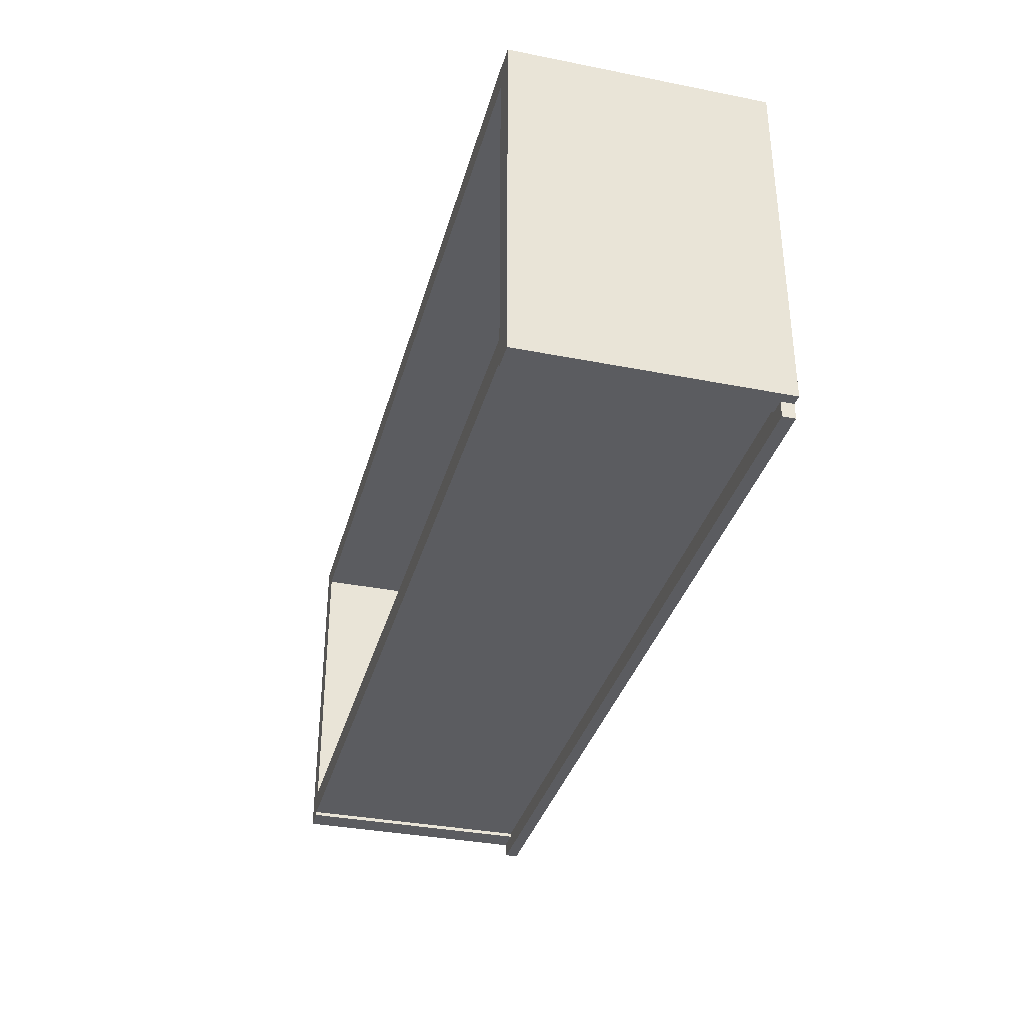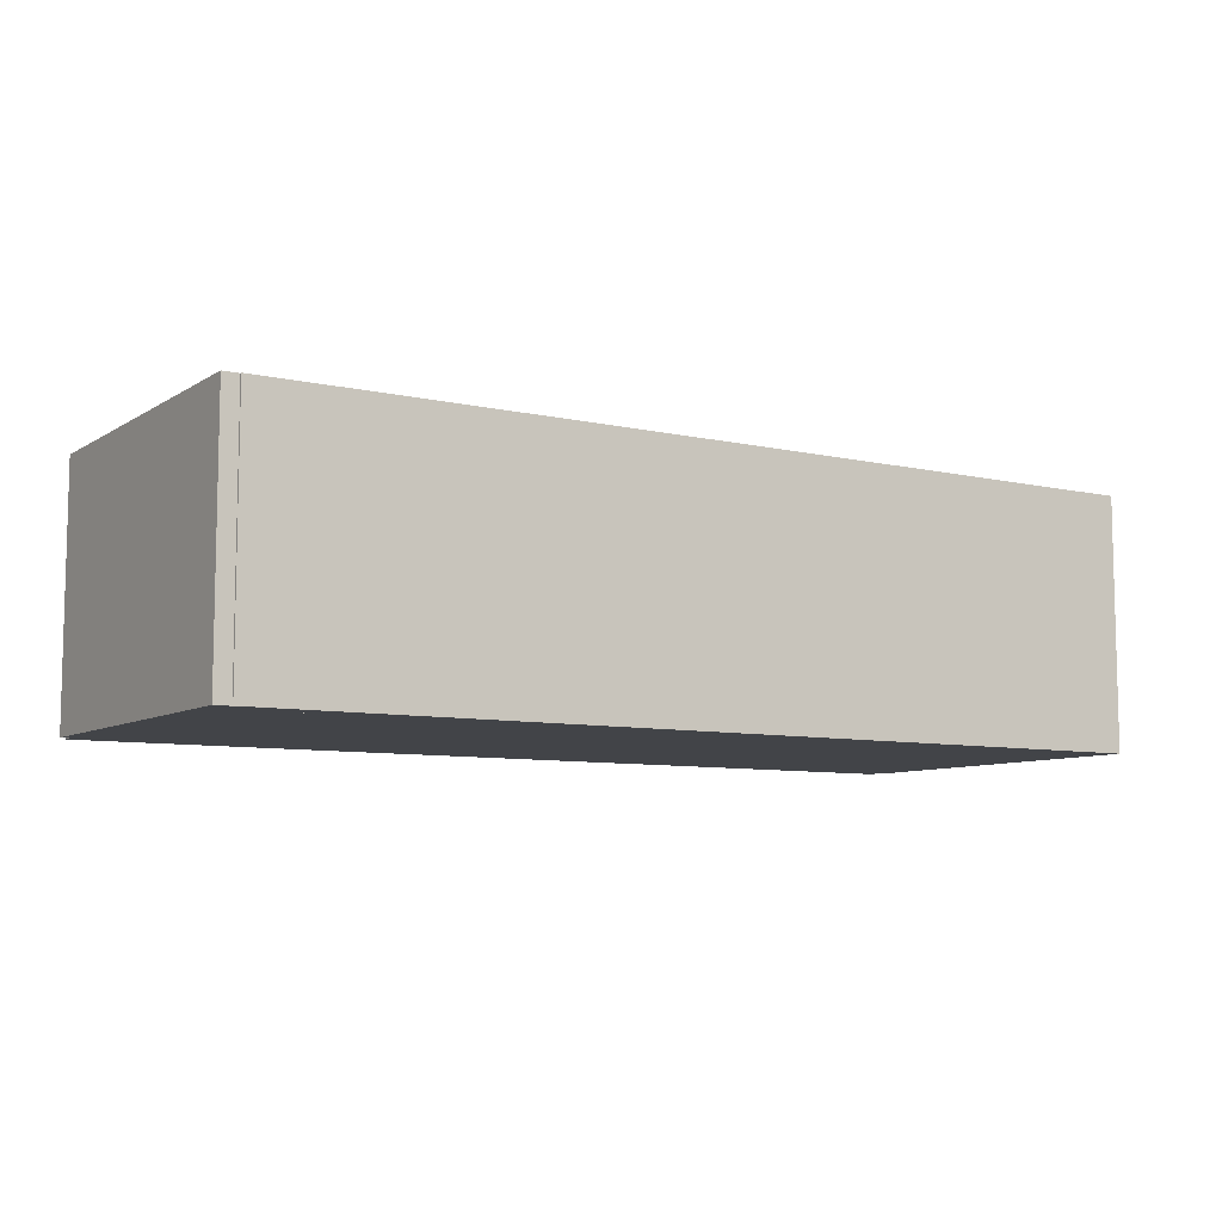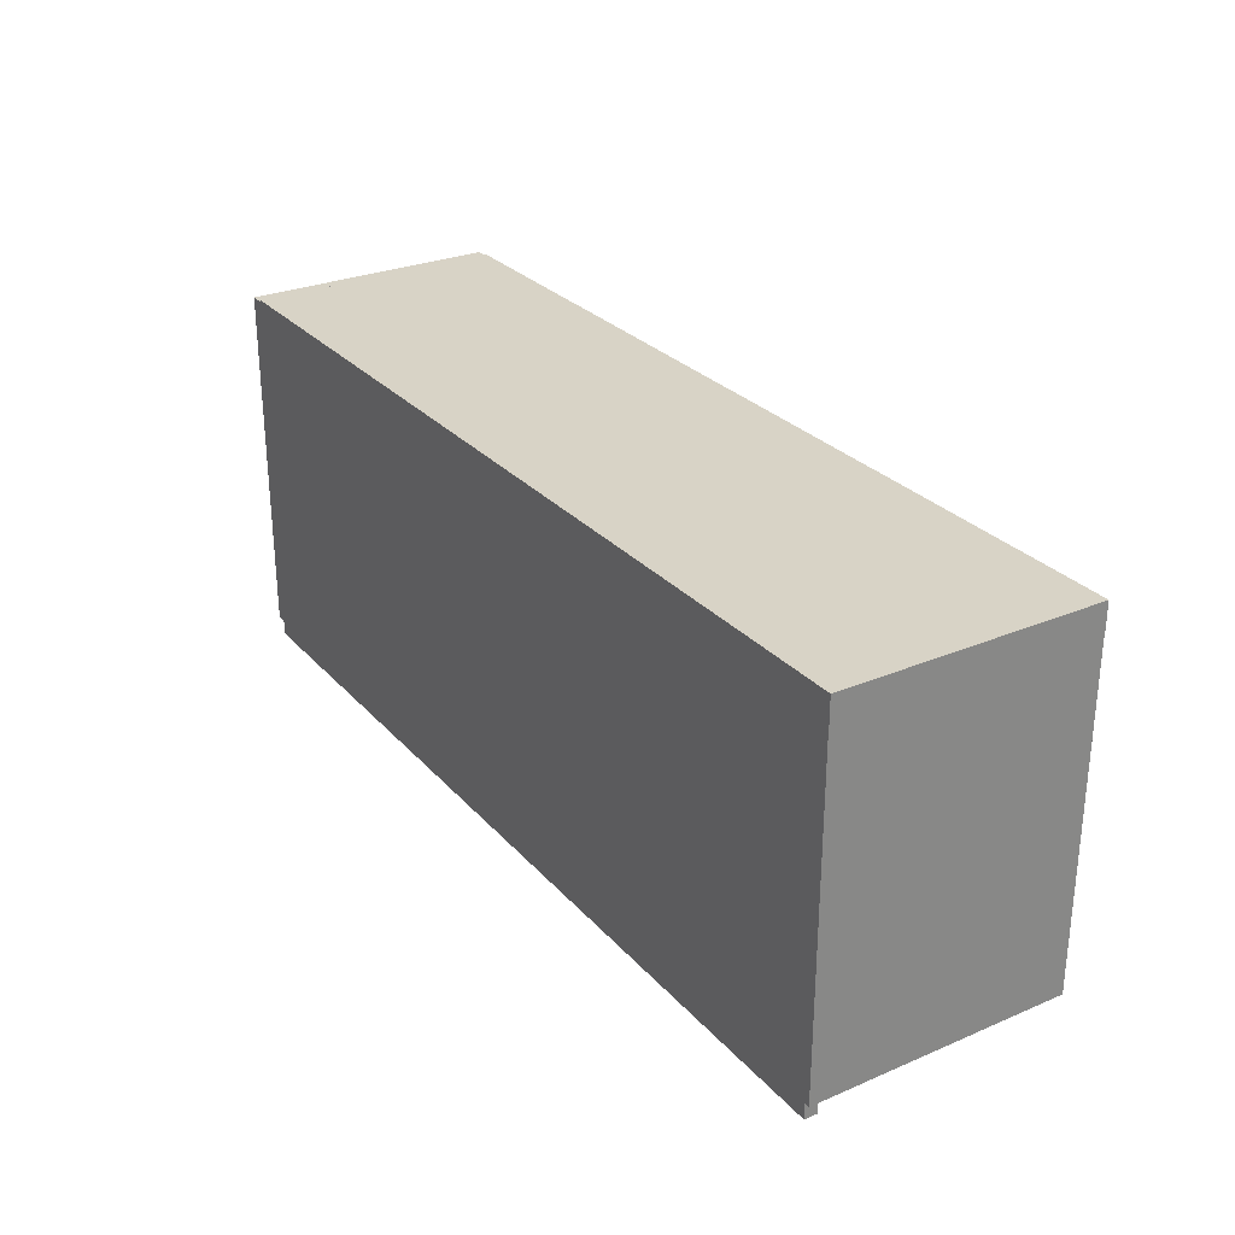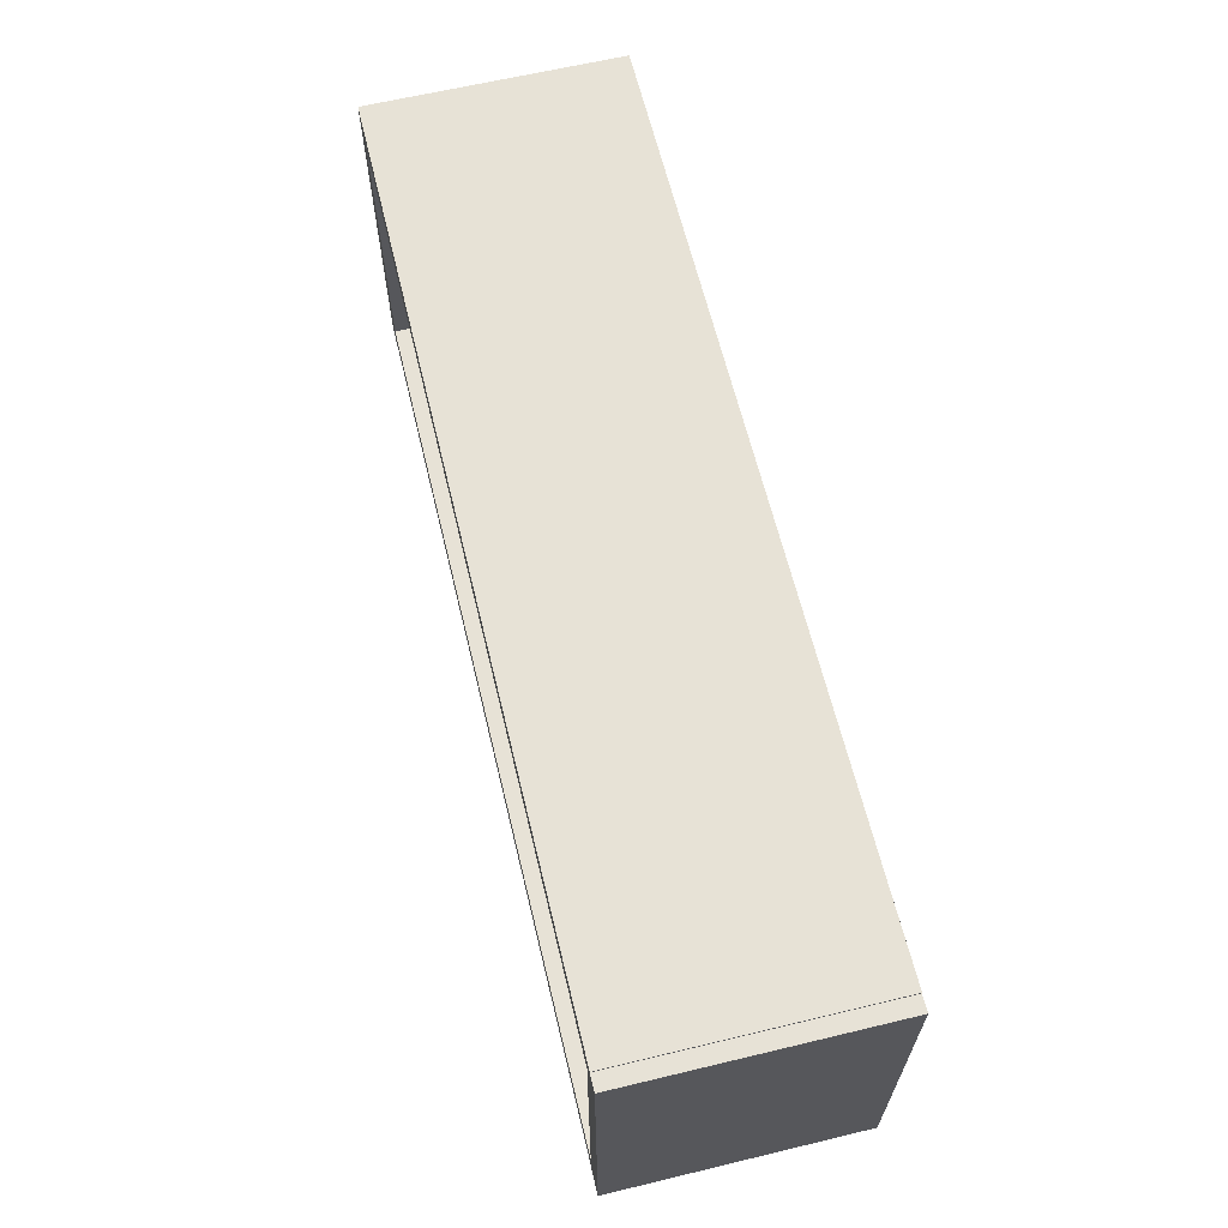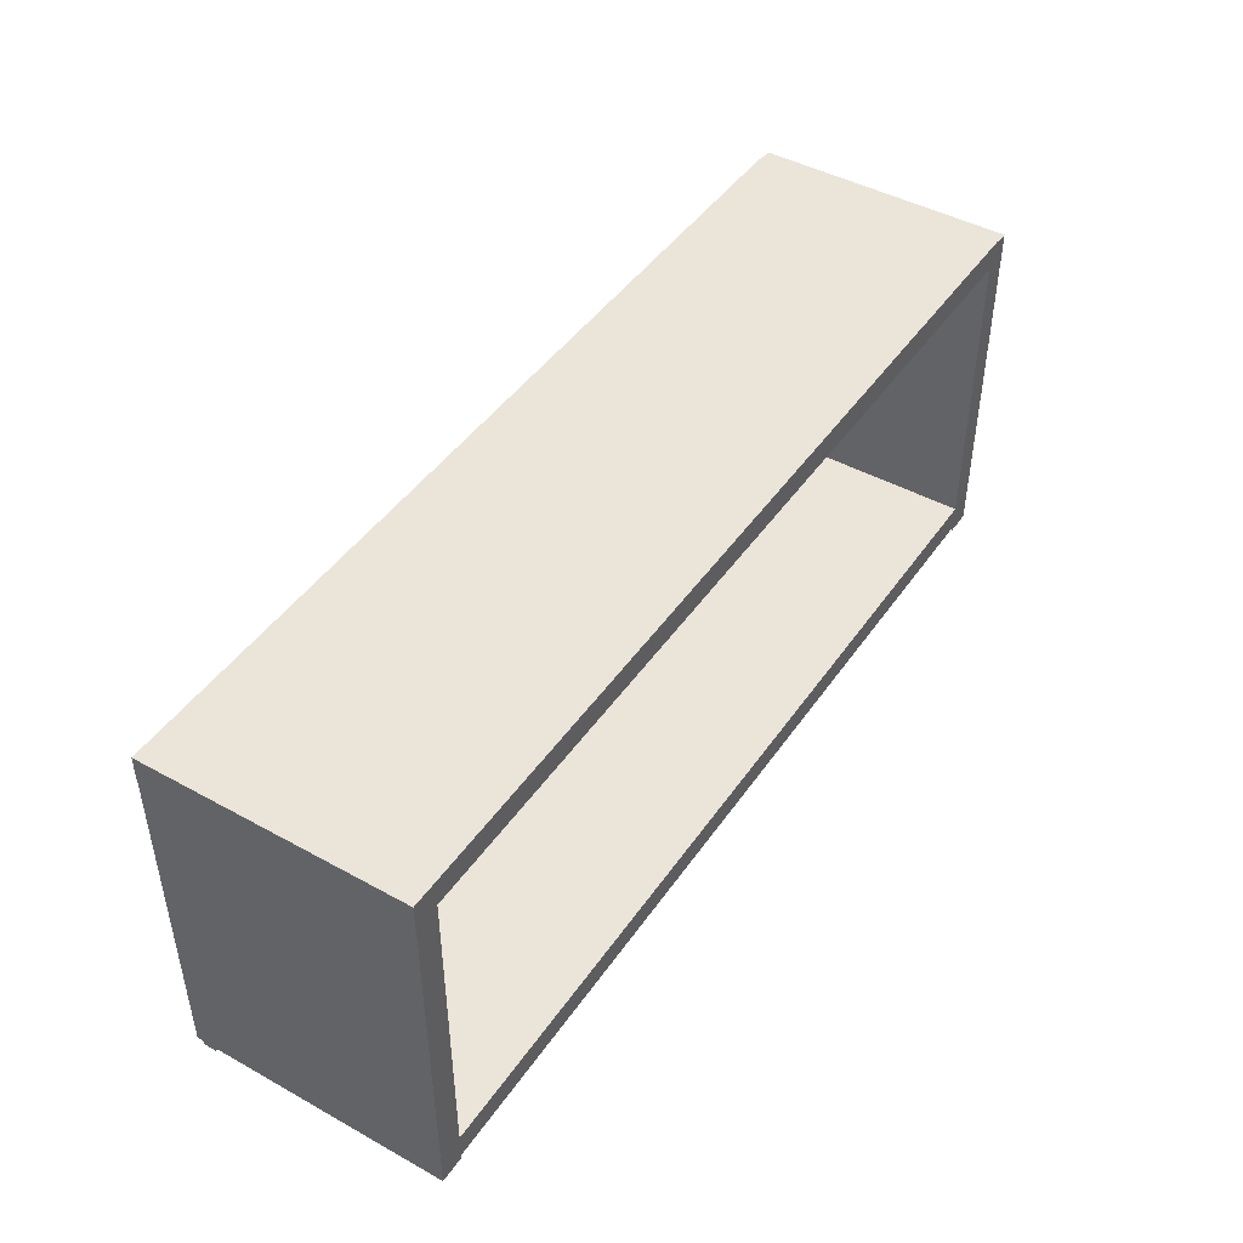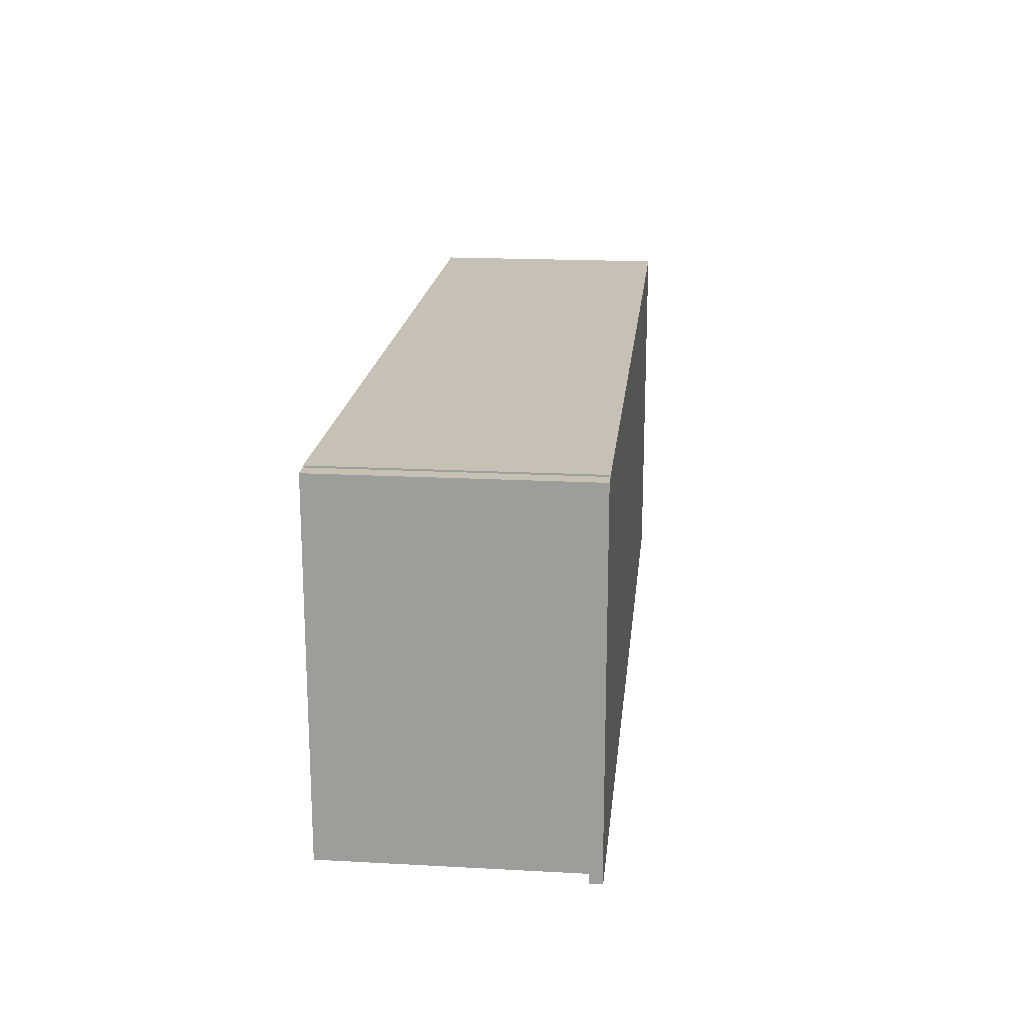
<metadata>
{"format":"obj","ext":"obj","renderer":"f3d","projection":"perspective","resolution":1024,"background":"white","views":[{"elev":-34.7,"azim":-104.8,"up":"+Z"},{"elev":-8.0,"azim":-32.2,"up":"+Y"},{"elev":28.0,"azim":57.4,"up":"+Z"},{"elev":63.6,"azim":-103.6,"up":"+Z"},{"elev":45.3,"azim":122.5,"up":"+Z"},{"elev":18.6,"azim":-84.1,"up":"+Z"}]}
</metadata>
<code>
o bañera_Cube.005
v -2.932 0 -0.5896
v -2.932 0.05 -0.5896
v -2.932 0 -1.99
v -2.932 0.05 -1.99
v 0.6681 0 -0.5896
v 0.6681 0.05 -0.5896
v 0.6681 0 -1.99
v 0.6681 0.05 -1.99
v -2.91 0 -0.5214
v -2.91 1 -0.5214
v -2.91 0 -0.6214
v -2.91 1 -0.6214
v 0.6899 0 -0.5214
v 0.6899 1 -0.5214
v 0.6899 0 -0.6214
v 0.6899 1 -0.6214
v -2.966 0 -1.813
v -2.966 1 -1.813
v -2.966 0 -1.913
v -2.966 1 -1.913
v 0.6341 0 -1.813
v 0.6341 1 -1.813
v 0.6341 0 -1.913
v 0.6341 1 -1.913
v -2.973 0 -0.528
v -2.973 1 -0.528
v -2.973 0 -1.928
v -2.973 1 -1.928
v -2.873 0 -0.528
v -2.873 1 -0.528
v -2.873 0 -1.928
v -2.873 1 -1.928
v 0.5882 0 -0.528
v 0.5882 1 -0.528
v 0.5882 0 -1.928
v 0.5882 1 -1.928
v 0.6882 0 -0.528
v 0.6882 1 -0.528
v 0.6882 0 -1.928
v 0.6882 1 -1.928
f 2 4 3 1
f 4 8 7 3
f 8 6 5 7
f 6 2 1 5
f 1 3 7 5
f 6 8 4 2
f 10 12 11 9
f 12 16 15 11
f 16 14 13 15
f 14 10 9 13
f 9 11 15 13
f 14 16 12 10
f 18 20 19 17
f 20 24 23 19
f 24 22 21 23
f 22 18 17 21
f 17 19 23 21
f 22 24 20 18
f 26 28 27 25
f 28 32 31 27
f 32 30 29 31
f 30 26 25 29
f 25 27 31 29
f 30 32 28 26
f 34 36 35 33
f 36 40 39 35
f 40 38 37 39
f 38 34 33 37
f 33 35 39 37
f 38 40 36 34

</code>
